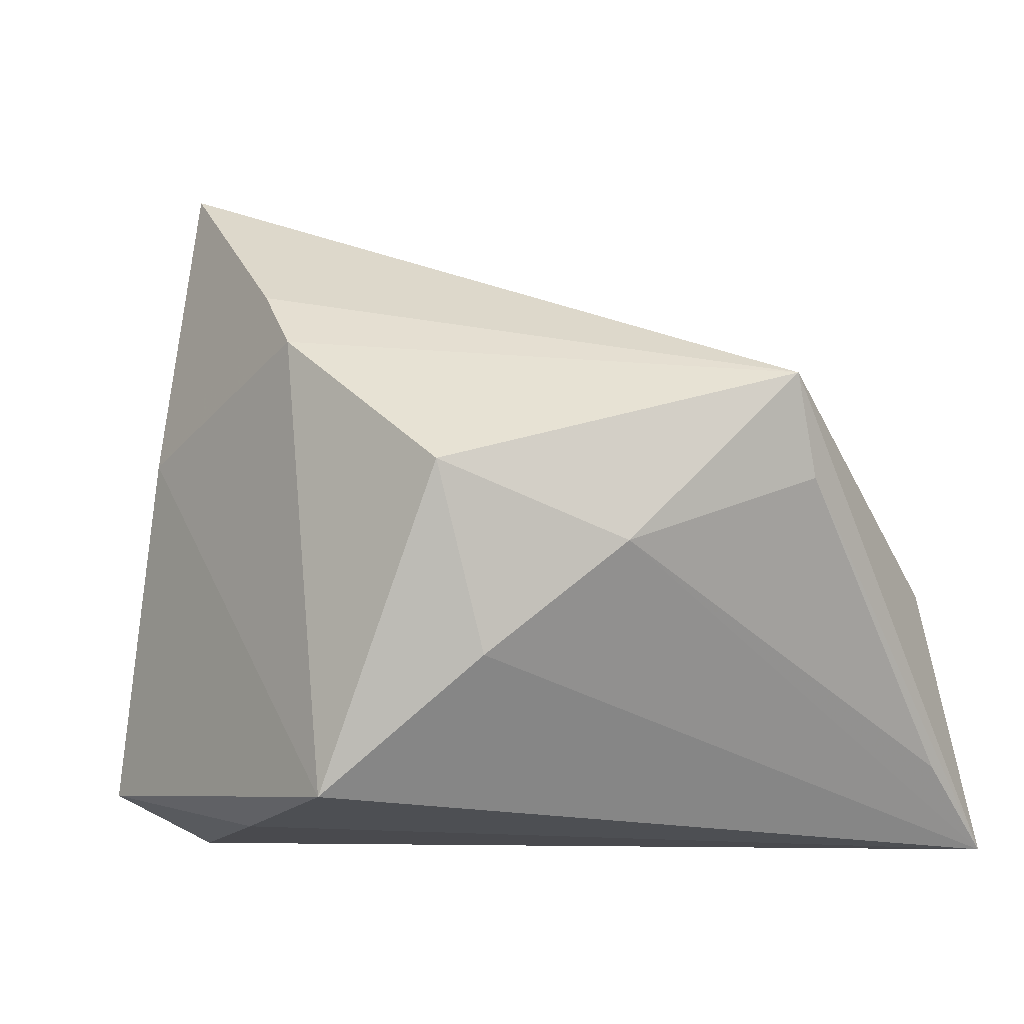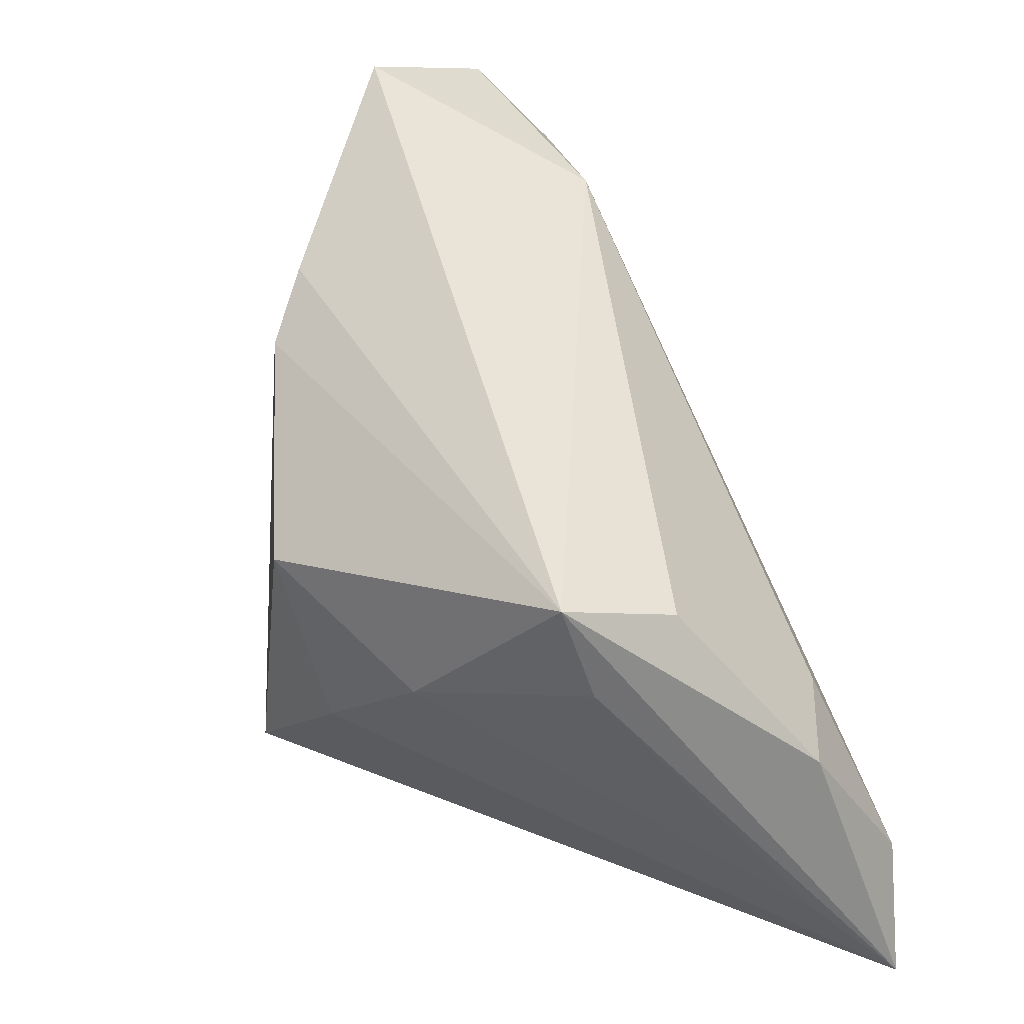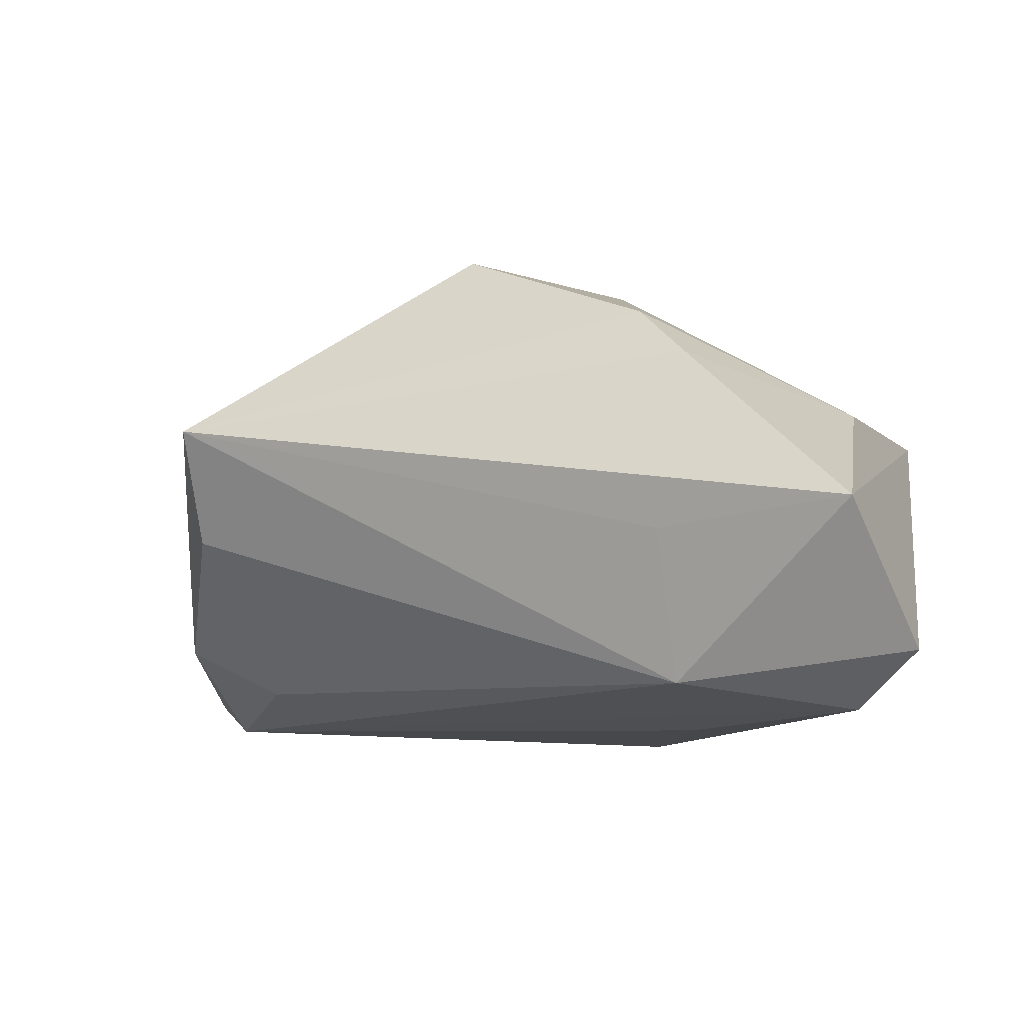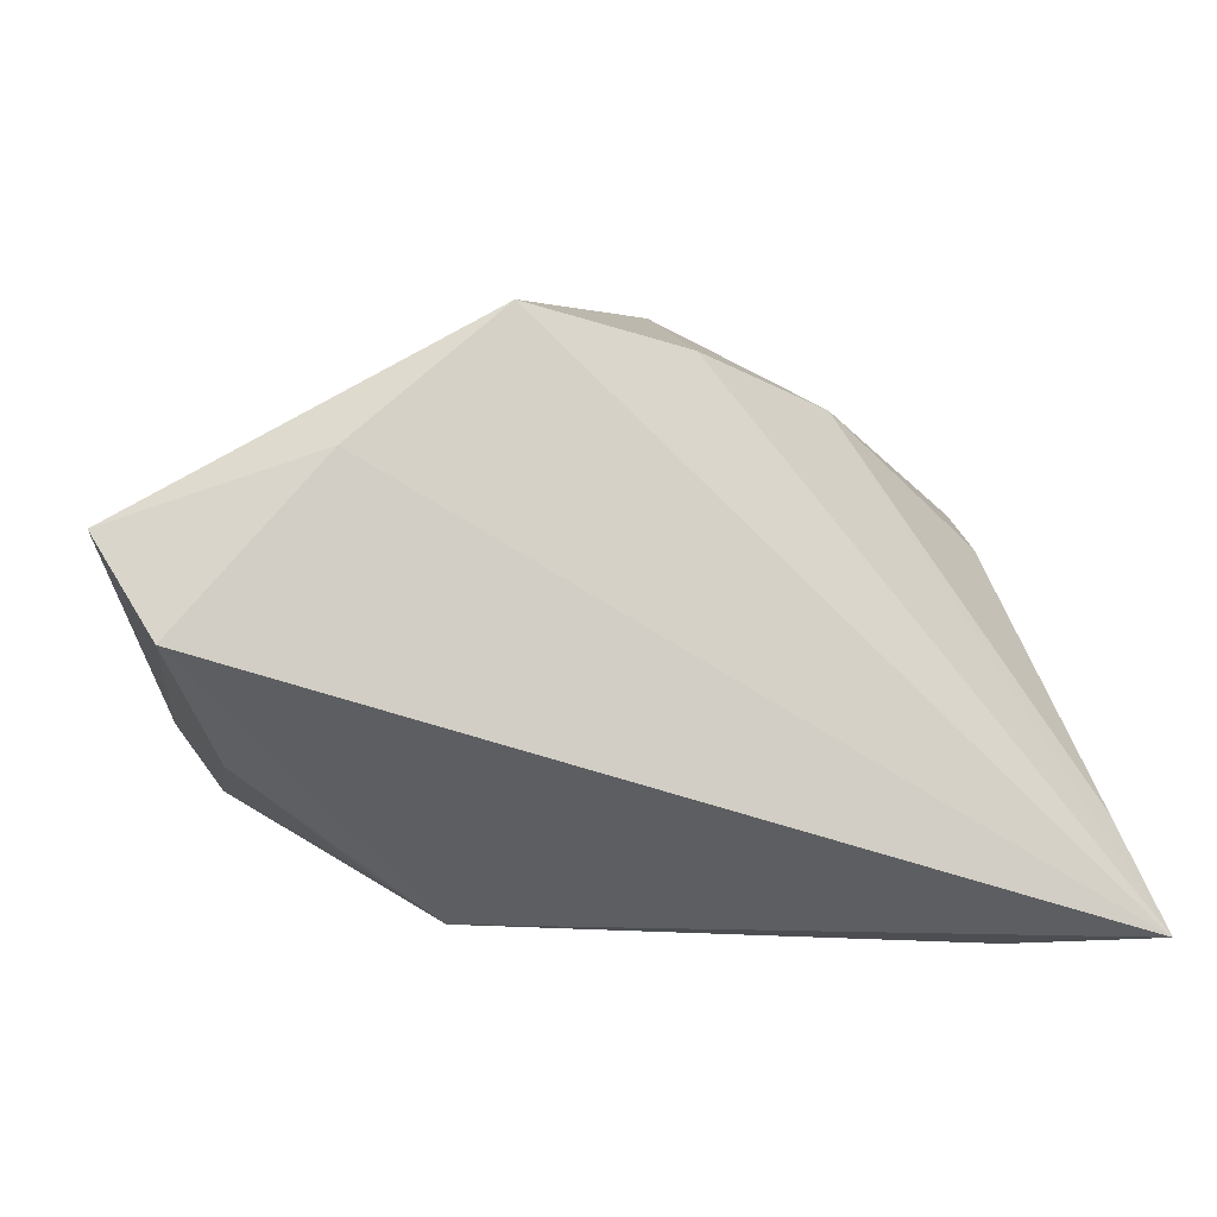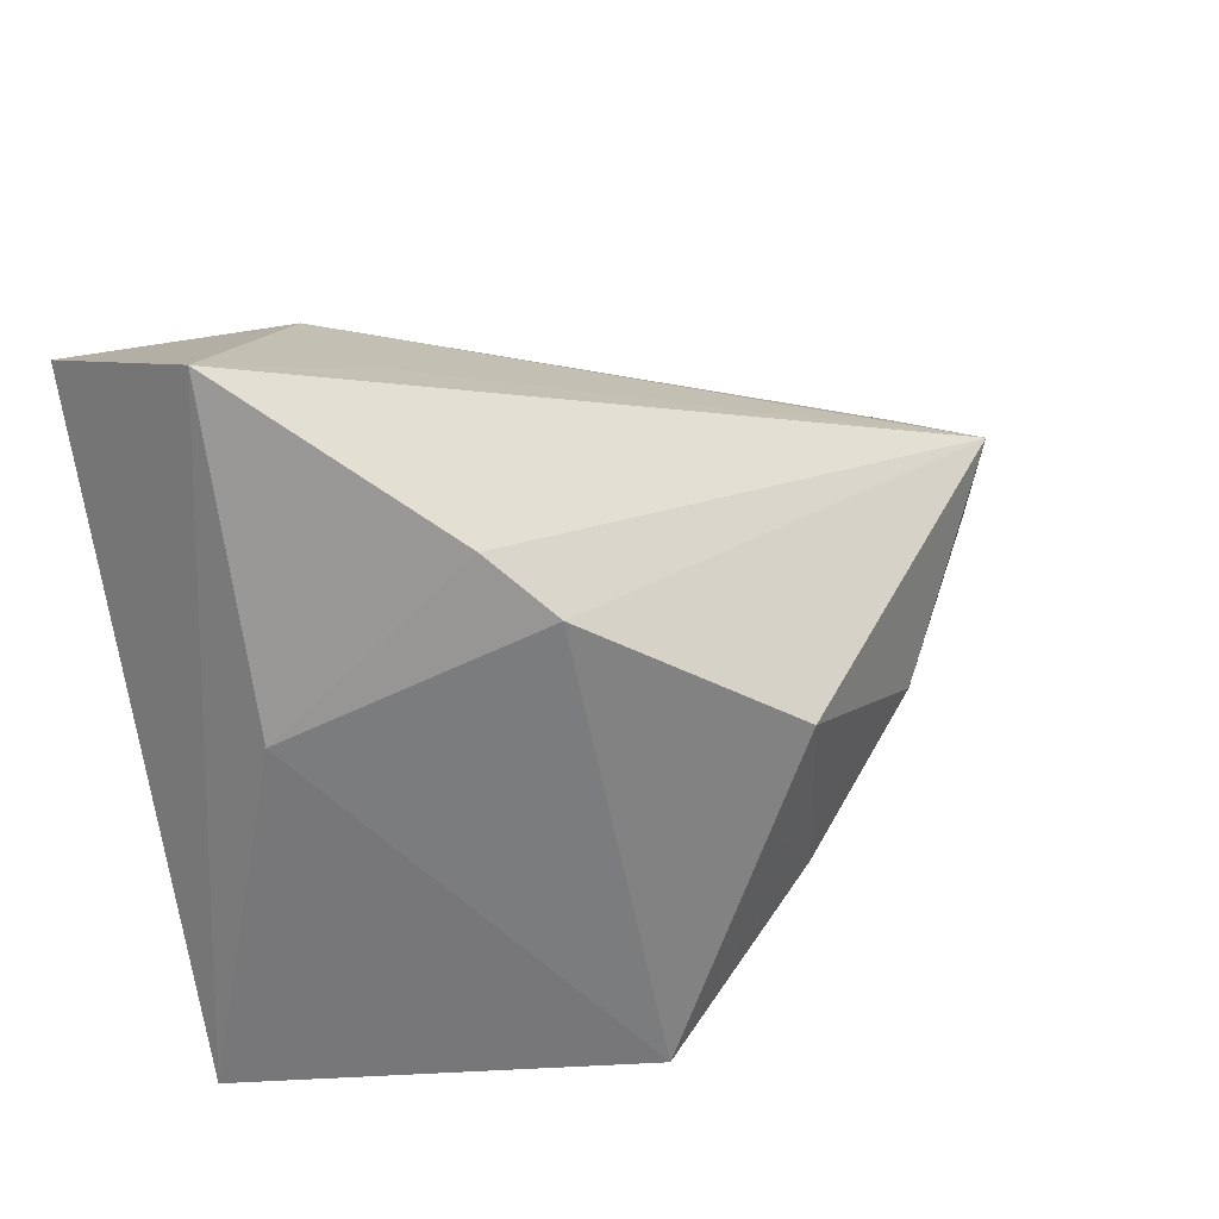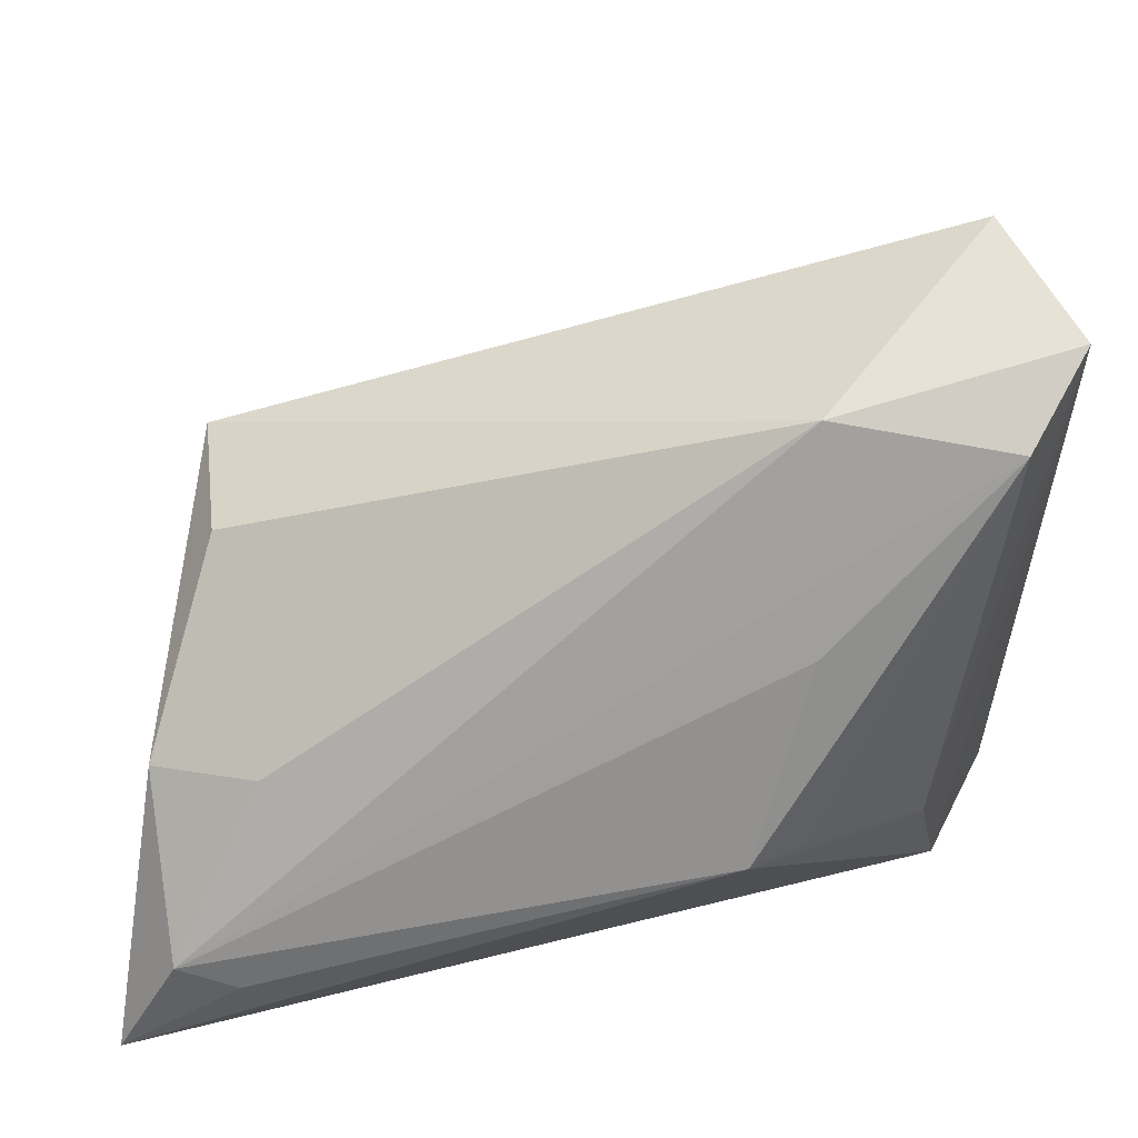
<metadata>
{"format":"obj","ext":"obj","renderer":"f3d","projection":"perspective","resolution":1024,"background":"white","views":[{"elev":-4.1,"azim":23.1,"up":"+Y"},{"elev":33.4,"azim":68.4,"up":"+Y"},{"elev":-0.3,"azim":-170.6,"up":"+Z"},{"elev":2.0,"azim":-2.9,"up":"+Z"},{"elev":34.2,"azim":-30.1,"up":"+Y"},{"elev":35.3,"azim":177.3,"up":"+Y"}]}
</metadata>
<code>
v -0.032 -0.01663 -0.01175
v 0.04091 -0.02385 -0.02802
v 0.05436 -0.03367 -0.02596
v 0.05114 -0.02354 -0.01612
v 0.04427 0.008699 0.008434
v -0.01741 0.0361 -0.01641
v -0.01552 0.03869 0.0004252
v -0.01737 0.01314 -0.02367
v -0.03621 0.01237 0.0135
v 0.03787 -0.001847 -0.02128
v 0.01329 -0.01066 0.02799
v -0.04306 -0.02748 0.01076
v 0.04945 -0.003591 -0.01616
v -0.03639 0.04662 0.003876
v -0.03691 0.03331 -0.01929
v 0.009824 0.01008 0.03268
v 0.04248 0.01532 -0.001559
v 0.04347 0.01995 0.01196
v -0.01223 0.02473 0.02512
v -0.004573 -0.02585 0.03163
v 0.04752 -0.02083 -0.02802
v -0.03627 -0.03367 0.0005972
v 0.02784 0.001512 0.02271
v -0.04321 0.04127 -0.01226
v -0.01113 -0.009644 -0.02802
v -0.01775 -0.01048 -0.02339
v -0.01781 0.03084 0.02011
v -0.02046 -0.03017 0.01824
f 3 22 25
f 1 22 24
f 1 25 22
f 20 11 16
f 3 11 20
f 3 18 5
f 23 18 16
f 16 11 23
f 23 5 18
f 23 11 3
f 13 18 3
f 15 1 24
f 3 25 2
f 18 14 27
f 27 14 9
f 12 20 9
f 24 22 12
f 12 14 24
f 9 14 12
f 3 5 4
f 4 23 3
f 5 23 4
f 7 14 18
f 21 13 3
f 10 13 21
f 3 2 21
f 21 2 25
f 18 13 17
f 25 1 26
f 26 15 25
f 1 15 26
f 6 15 24
f 24 14 6
f 14 7 6
f 18 17 6
f 6 7 18
f 10 21 6
f 6 21 15
f 6 13 10
f 6 17 13
f 9 20 19
f 19 27 9
f 19 20 16
f 16 18 19
f 18 27 19
f 28 12 22
f 20 12 28
f 28 22 3
f 3 20 28
f 25 15 8
f 8 21 25
f 15 21 8

</code>
